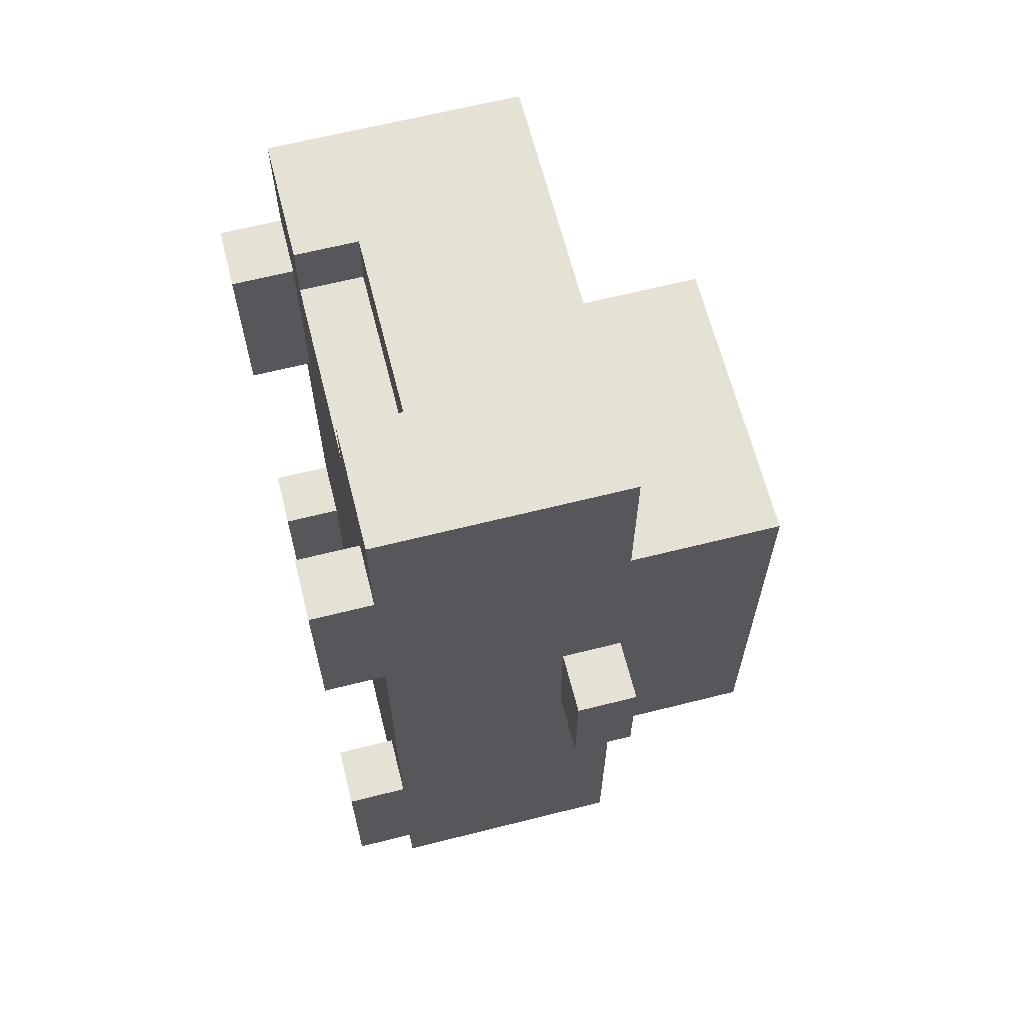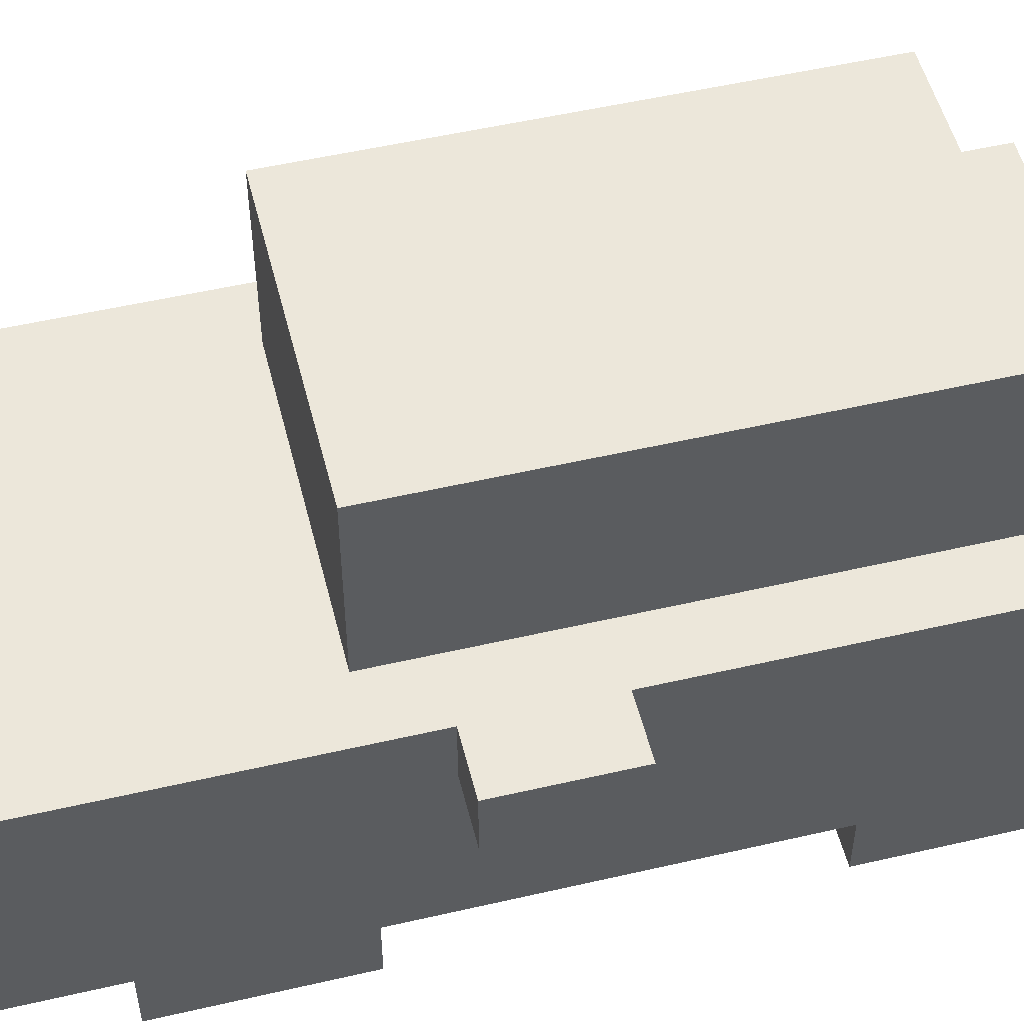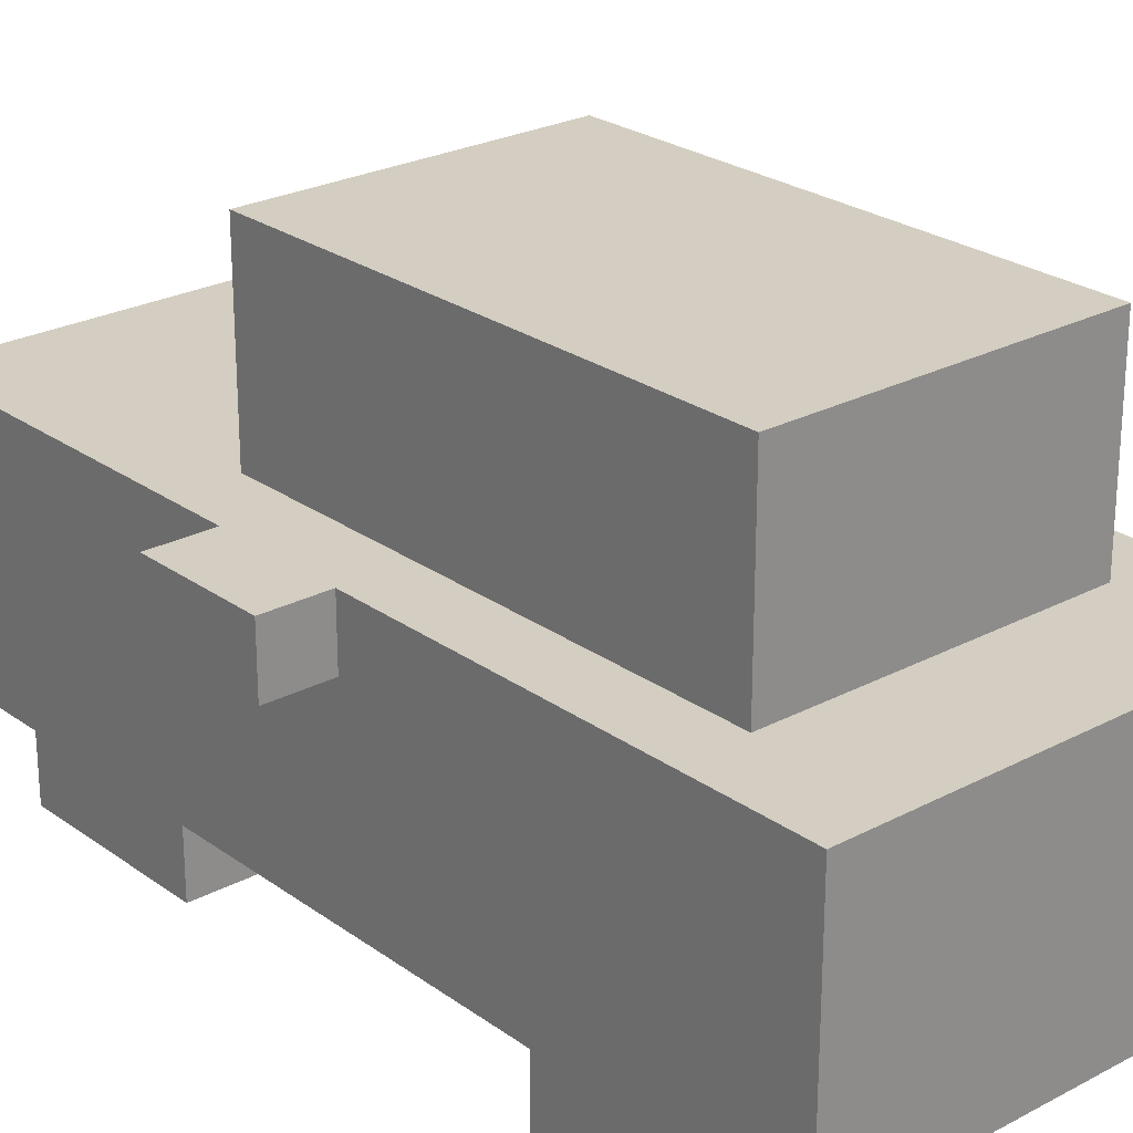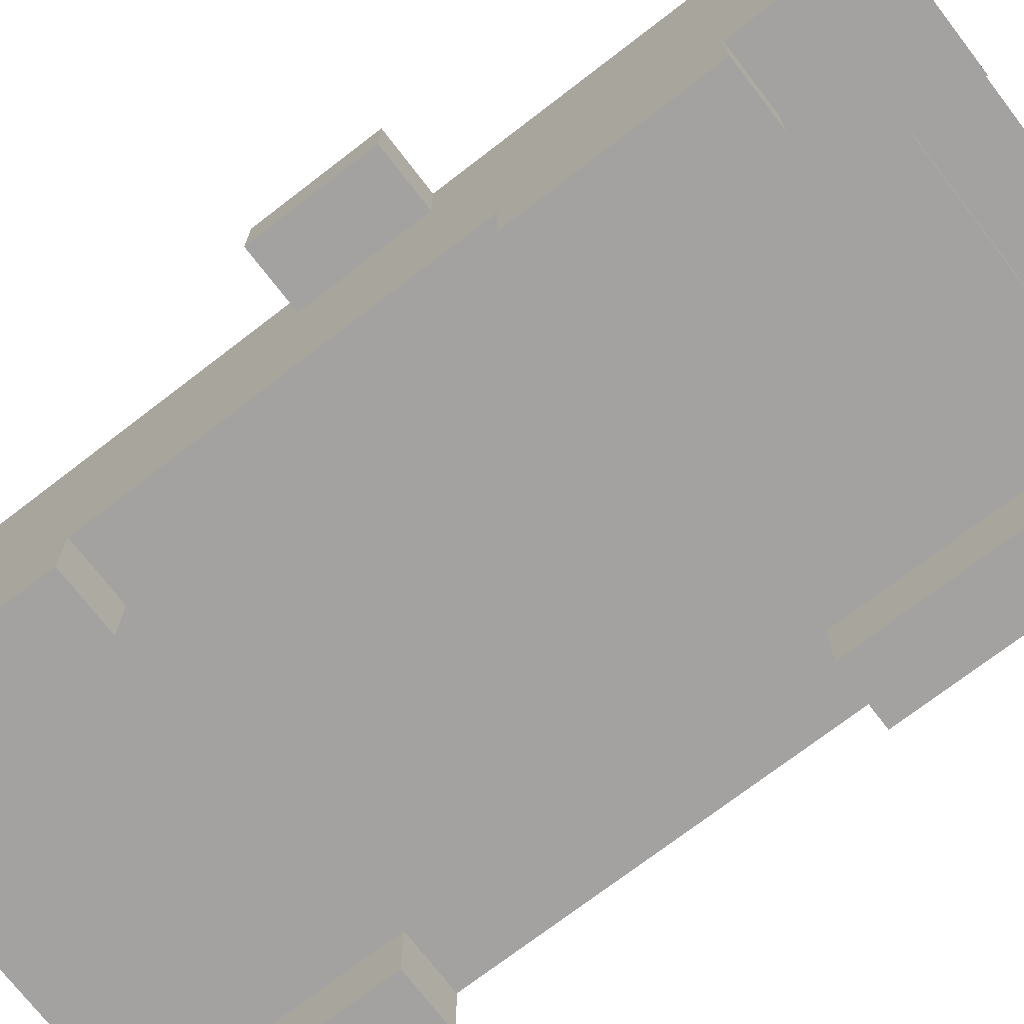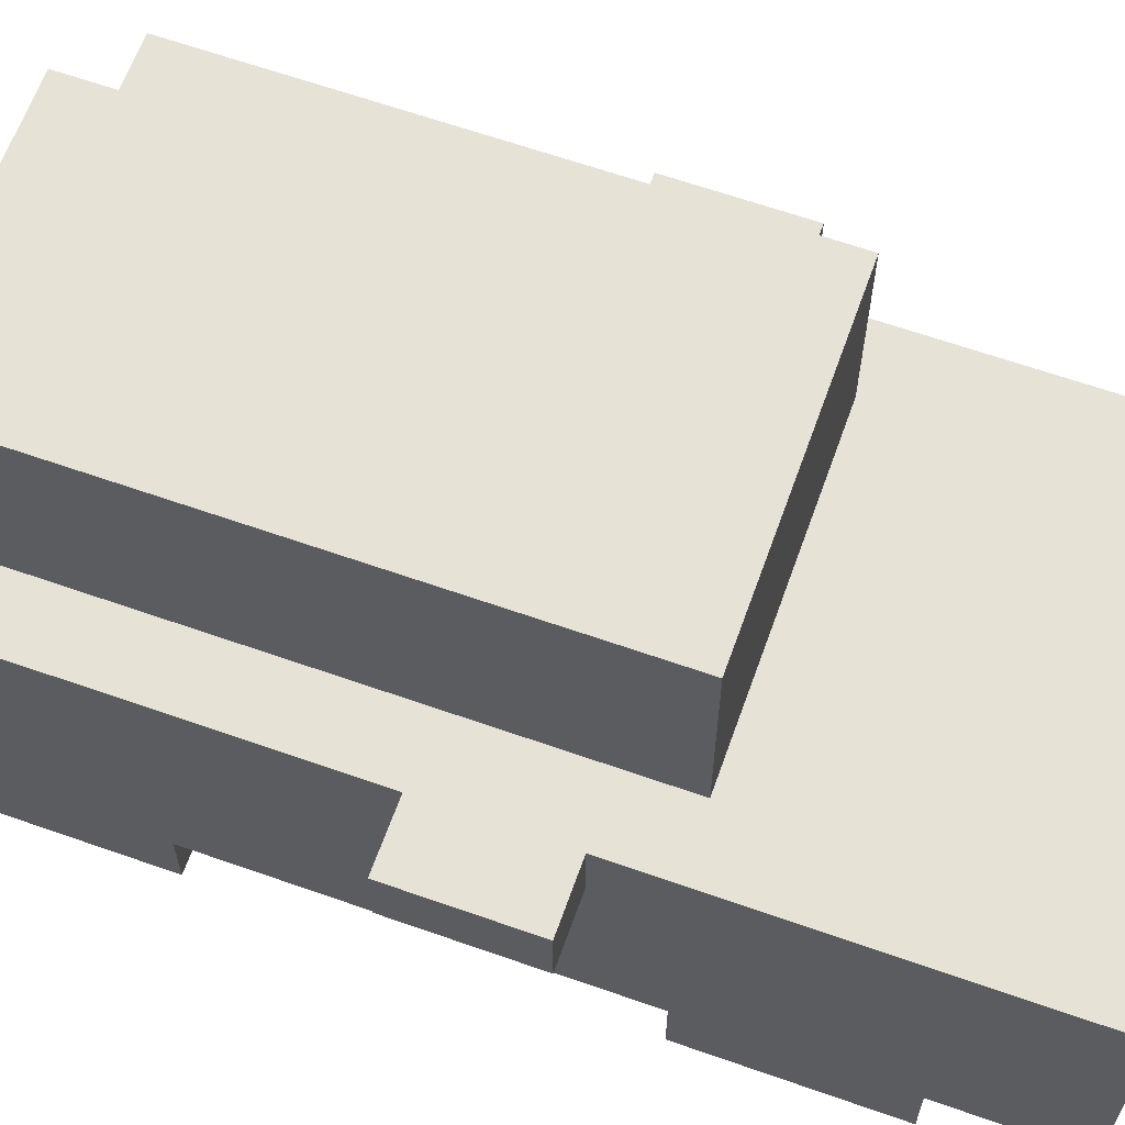
<metadata>
{"format":"obj","ext":"obj","renderer":"f3d","projection":"perspective","resolution":1024,"background":"white","views":[{"elev":64.7,"azim":75.8,"up":"+Z"},{"elev":52.4,"azim":76.0,"up":"+Y"},{"elev":24.9,"azim":139.2,"up":"+Y"},{"elev":-72.7,"azim":-52.4,"up":"+Y"},{"elev":63.8,"azim":-70.4,"up":"+Y"}]}
</metadata>
<code>
o
v 0 0.8 -0.6
v 0 0.8 -0.8
v 0 0.9 -0.6
v 0 0.9 -0.8
v 0.1 0.4 -0.2
v 0.1 0.4 -0.5
v 0.1 0.4 -1.1
v 0.1 0.4 -1.4
v 0.1 0.5 0
v 0.1 0.5 -0.2
v 0.1 0.5 -0.3
v 0.1 0.5 -0.4
v 0.1 0.5 -0.5
v 0.1 0.5 -1.1
v 0.1 0.5 -1.2
v 0.1 0.5 -1.3
v 0.1 0.5 -1.4
v 0.1 0.5 -1.5
v 0.1 0.6 0
v 0.1 0.6 -0.2
v 0.1 0.6 -0.3
v 0.1 0.6 -0.4
v 0.1 0.6 -0.5
v 0.1 0.6 -1.1
v 0.1 0.6 -1.2
v 0.1 0.6 -1.3
v 0.1 0.6 -1.4
v 0.1 0.6 -1.5
v 0.1 0.7 0
v 0.1 0.7 -0.2
v 0.1 0.7 -0.5
v 0.1 0.7 -1.1
v 0.1 0.7 -1.4
v 0.1 0.7 -1.5
v 0.1 0.8 -0.6
v 0.1 0.8 -0.8
v 0.1 0.9 0
v 0.1 0.9 -0.6
v 0.1 0.9 -0.8
v 0.1 0.9 -1.5
v 0.2 0.9 -0.5
v 0.2 0.9 -0.6
v 0.2 0.9 -1
v 0.2 0.9 -1.1
v 0.2 0.9 -1.2
v 0.2 0.9 -1.3
v 0.2 1.1 -0.6
v 0.2 1.1 -1
v 0.2 1.1 -1.1
v 0.2 1.1 -1.2
v 0.2 1.2 -0.5
v 0.2 1.2 -1.3
v 0.6 0.5 0
v 0.6 0.5 -0.1
v 0.6 0.6 0
v 0.6 0.6 -0.1
v 0.7 0.4 -0.2
v 0.7 0.4 -0.5
v 0.7 0.4 -1.1
v 0.7 0.4 -1.4
v 0.7 0.5 -0.2
v 0.7 0.5 -0.5
v 0.7 0.5 -1.1
v 0.7 0.5 -1.4
v 0.2 0.4 -0.2
v 0.2 0.4 -0.5
v 0.2 0.4 -1.1
v 0.2 0.4 -1.4
v 0.2 0.5 -0.2
v 0.2 0.5 -0.5
v 0.2 0.5 -1.1
v 0.2 0.5 -1.4
v 0.3 0.5 0
v 0.3 0.5 -0.1
v 0.3 0.6 0
v 0.3 0.6 -0.1
v 0.7 0.9 -0.5
v 0.7 0.9 -0.6
v 0.7 0.9 -1
v 0.7 0.9 -1.1
v 0.7 0.9 -1.2
v 0.7 0.9 -1.3
v 0.7 1.1 -0.6
v 0.7 1.1 -1
v 0.7 1.1 -1.1
v 0.7 1.1 -1.2
v 0.7 1.2 -0.5
v 0.7 1.2 -1.3
v 0.8 0.4 -0.2
v 0.8 0.4 -0.5
v 0.8 0.4 -1.1
v 0.8 0.4 -1.4
v 0.8 0.5 0
v 0.8 0.5 -0.2
v 0.8 0.5 -0.3
v 0.8 0.5 -0.4
v 0.8 0.5 -0.5
v 0.8 0.5 -1.1
v 0.8 0.5 -1.2
v 0.8 0.5 -1.3
v 0.8 0.5 -1.4
v 0.8 0.5 -1.5
v 0.8 0.6 0
v 0.8 0.6 -0.2
v 0.8 0.6 -0.3
v 0.8 0.6 -0.4
v 0.8 0.6 -0.5
v 0.8 0.6 -1.1
v 0.8 0.6 -1.2
v 0.8 0.6 -1.3
v 0.8 0.6 -1.4
v 0.8 0.6 -1.5
v 0.8 0.7 0
v 0.8 0.7 -0.2
v 0.8 0.7 -0.5
v 0.8 0.7 -1.1
v 0.8 0.7 -1.4
v 0.8 0.7 -1.5
v 0.8 0.8 -0.6
v 0.8 0.8 -0.8
v 0.8 0.9 0
v 0.8 0.9 -0.6
v 0.8 0.9 -0.8
v 0.8 0.9 -1.5
v 0.9 0.8 -0.6
v 0.9 0.8 -0.8
v 0.9 0.9 -0.6
v 0.9 0.9 -0.8
v 0.1 0.5 0
v 0.1 0.6 0
v 0.1 0.7 0
v 0.1 0.9 0
v 0.2 0.7 0
v 0.2 0.8 0
v 0.3 0.5 0
v 0.3 0.6 0
v 0.3 0.7 0
v 0.3 0.8 0
v 0.3 0.9 0
v 0.6 0.5 0
v 0.6 0.6 0
v 0.6 0.7 0
v 0.6 0.8 0
v 0.6 0.9 0
v 0.7 0.7 0
v 0.7 0.8 0
v 0.8 0.5 0
v 0.8 0.6 0
v 0.8 0.7 0
v 0.8 0.9 0
v 0.3 0.5 -0.1
v 0.3 0.6 -0.1
v 0.6 0.5 -0.1
v 0.6 0.6 -0.1
v 0.1 0.4 -0.2
v 0.1 0.5 -0.2
v 0.2 0.4 -0.2
v 0.2 0.5 -0.2
v 0.7 0.4 -0.2
v 0.7 0.5 -0.2
v 0.8 0.4 -0.2
v 0.8 0.5 -0.2
v 0.2 0.9 -0.5
v 0.2 1.2 -0.5
v 0.3 0.9 -0.5
v 0.3 1.1 -0.5
v 0.6 0.9 -0.5
v 0.6 1.1 -0.5
v 0.7 0.9 -0.5
v 0.7 1.2 -0.5
v 0 0.8 -0.6
v 0 0.9 -0.6
v 0.1 0.8 -0.6
v 0.1 0.9 -0.6
v 0.8 0.8 -0.6
v 0.8 0.9 -0.6
v 0.9 0.8 -0.6
v 0.9 0.9 -0.6
v 0.1 0.4 -1.1
v 0.1 0.5 -1.1
v 0.2 0.4 -1.1
v 0.2 0.5 -1.1
v 0.7 0.4 -1.1
v 0.7 0.5 -1.1
v 0.8 0.4 -1.1
v 0.8 0.5 -1.1
v 0.1 0.4 -0.5
v 0.1 0.5 -0.5
v 0.2 0.4 -0.5
v 0.2 0.5 -0.5
v 0.7 0.4 -0.5
v 0.7 0.5 -0.5
v 0.8 0.4 -0.5
v 0.8 0.5 -0.5
v 0 0.8 -0.8
v 0 0.9 -0.8
v 0.1 0.8 -0.8
v 0.1 0.9 -0.8
v 0.8 0.8 -0.8
v 0.8 0.9 -0.8
v 0.9 0.8 -0.8
v 0.9 0.9 -0.8
v 0.2 0.9 -1.3
v 0.2 1.2 -1.3
v 0.3 0.9 -1.3
v 0.3 1.1 -1.3
v 0.6 0.9 -1.3
v 0.6 1.1 -1.3
v 0.7 0.9 -1.3
v 0.7 1.2 -1.3
v 0.1 0.4 -1.4
v 0.1 0.5 -1.4
v 0.2 0.4 -1.4
v 0.2 0.5 -1.4
v 0.7 0.4 -1.4
v 0.7 0.5 -1.4
v 0.8 0.4 -1.4
v 0.8 0.5 -1.4
v 0.1 0.5 -1.5
v 0.1 0.6 -1.5
v 0.1 0.7 -1.5
v 0.1 0.9 -1.5
v 0.3 0.7 -1.5
v 0.3 0.9 -1.5
v 0.6 0.7 -1.5
v 0.6 0.9 -1.5
v 0.8 0.5 -1.5
v 0.8 0.6 -1.5
v 0.8 0.7 -1.5
v 0.8 0.9 -1.5
v 0.1 0.4 -0.2
v 0.2 0.4 -0.2
v 0.7 0.4 -0.2
v 0.8 0.4 -0.2
v 0.1 0.4 -0.5
v 0.2 0.4 -0.5
v 0.7 0.4 -0.5
v 0.8 0.4 -0.5
v 0.1 0.4 -1.1
v 0.2 0.4 -1.1
v 0.7 0.4 -1.1
v 0.8 0.4 -1.1
v 0.1 0.4 -1.4
v 0.2 0.4 -1.4
v 0.7 0.4 -1.4
v 0.8 0.4 -1.4
v 0.1 0.5 0
v 0.3 0.5 0
v 0.6 0.5 0
v 0.8 0.5 0
v 0.3 0.5 -0.1
v 0.6 0.5 -0.1
v 0.1 0.5 -0.2
v 0.2 0.5 -0.2
v 0.7 0.5 -0.2
v 0.8 0.5 -0.2
v 0.1 0.5 -0.5
v 0.2 0.5 -0.5
v 0.7 0.5 -0.5
v 0.8 0.5 -0.5
v 0.1 0.5 -1.1
v 0.2 0.5 -1.1
v 0.7 0.5 -1.1
v 0.8 0.5 -1.1
v 0.1 0.5 -1.4
v 0.2 0.5 -1.4
v 0.7 0.5 -1.4
v 0.8 0.5 -1.4
v 0.1 0.5 -1.5
v 0.8 0.5 -1.5
v 0.3 0.6 0
v 0.6 0.6 0
v 0.3 0.6 -0.1
v 0.6 0.6 -0.1
v 0 0.8 -0.6
v 0.1 0.8 -0.6
v 0.8 0.8 -0.6
v 0.9 0.8 -0.6
v 0 0.8 -0.8
v 0.1 0.8 -0.8
v 0.8 0.8 -0.8
v 0.9 0.8 -0.8
v 0.1 0.9 0
v 0.3 0.9 0
v 0.6 0.9 0
v 0.8 0.9 0
v 0.2 0.9 -0.5
v 0.3 0.9 -0.5
v 0.6 0.9 -0.5
v 0.7 0.9 -0.5
v 0 0.9 -0.6
v 0.1 0.9 -0.6
v 0.2 0.9 -0.6
v 0.7 0.9 -0.6
v 0.8 0.9 -0.6
v 0.9 0.9 -0.6
v 0 0.9 -0.8
v 0.1 0.9 -0.8
v 0.8 0.9 -0.8
v 0.9 0.9 -0.8
v 0.2 0.9 -1
v 0.7 0.9 -1
v 0.2 0.9 -1.1
v 0.7 0.9 -1.1
v 0.2 0.9 -1.2
v 0.7 0.9 -1.2
v 0.2 0.9 -1.3
v 0.3 0.9 -1.3
v 0.6 0.9 -1.3
v 0.7 0.9 -1.3
v 0.1 0.9 -1.5
v 0.3 0.9 -1.5
v 0.6 0.9 -1.5
v 0.8 0.9 -1.5
v 0.2 1.2 -0.5
v 0.7 1.2 -0.5
v 0.2 1.2 -1.3
v 0.7 1.2 -1.3
f 3 2 1
f 4 2 3
f 10 6 5
f 11 6 10
f 12 6 11
f 13 6 12
f 14 8 7
f 15 8 14
f 16 8 15
f 17 8 16
f 19 10 9
f 20 11 10
f 20 10 19
f 21 12 11
f 21 11 20
f 22 13 12
f 22 12 21
f 23 14 13
f 23 13 22
f 24 15 14
f 24 14 23
f 25 16 15
f 25 15 24
f 26 17 16
f 26 16 25
f 27 18 17
f 27 17 26
f 28 18 27
f 29 20 19
f 30 21 20
f 30 20 29
f 30 22 21
f 30 23 22
f 31 24 23
f 31 23 30
f 32 26 25
f 32 24 31
f 32 27 26
f 32 25 24
f 33 28 27
f 33 27 32
f 34 28 33
f 35 31 30
f 35 32 31
f 35 34 33
f 35 33 32
f 35 30 29
f 36 34 35
f 37 35 29
f 38 35 37
f 39 34 36
f 40 34 39
f 47 42 41
f 47 43 42
f 48 44 43
f 48 43 47
f 49 45 44
f 49 44 48
f 50 46 45
f 50 45 49
f 51 49 48
f 51 48 47
f 51 50 49
f 51 47 41
f 52 46 50
f 52 50 51
f 55 54 53
f 56 54 55
f 61 58 57
f 62 58 61
f 63 60 59
f 64 60 63
f 65 66 69
f 69 66 70
f 67 68 71
f 71 68 72
f 73 74 75
f 75 74 76
f 77 78 83
f 78 79 83
f 79 80 84
f 83 79 84
f 80 81 85
f 84 80 85
f 81 82 86
f 85 81 86
f 84 85 87
f 83 84 87
f 85 86 87
f 77 83 87
f 86 82 88
f 87 86 88
f 89 90 94
f 94 90 95
f 95 90 96
f 96 90 97
f 91 92 98
f 98 92 99
f 99 92 100
f 100 92 101
f 93 94 103
f 94 95 104
f 103 94 104
f 95 96 105
f 104 95 105
f 96 97 106
f 105 96 106
f 97 98 107
f 106 97 107
f 98 99 108
f 107 98 108
f 99 100 109
f 108 99 109
f 100 101 110
f 109 100 110
f 101 102 111
f 110 101 111
f 111 102 112
f 103 104 113
f 104 105 114
f 113 104 114
f 105 106 114
f 106 107 114
f 107 108 115
f 114 107 115
f 109 110 116
f 115 108 116
f 110 111 116
f 108 109 116
f 111 112 117
f 116 111 117
f 117 112 118
f 114 115 119
f 115 116 119
f 117 118 119
f 116 117 119
f 113 114 119
f 119 118 120
f 113 119 121
f 121 119 122
f 120 118 123
f 123 118 124
f 125 126 127
f 127 126 128
f 133 131 130
f 133 132 131
f 134 132 133
f 135 130 129
f 136 133 130
f 136 130 135
f 137 134 133
f 137 133 136
f 138 132 134
f 138 134 137
f 139 132 138
f 141 137 136
f 141 139 138
f 141 138 137
f 142 139 141
f 143 139 142
f 144 139 143
f 145 142 141
f 145 143 142
f 146 144 143
f 146 143 145
f 147 141 140
f 148 145 141
f 148 141 147
f 149 146 145
f 149 145 148
f 150 144 146
f 150 146 149
f 153 152 151
f 154 152 153
f 157 156 155
f 158 156 157
f 161 160 159
f 162 160 161
f 165 164 163
f 166 164 165
f 167 166 165
f 168 164 166
f 168 166 167
f 169 168 167
f 170 164 168
f 170 168 169
f 173 172 171
f 174 172 173
f 177 176 175
f 178 176 177
f 181 180 179
f 182 180 181
f 185 184 183
f 186 184 185
f 187 188 189
f 189 188 190
f 191 192 193
f 193 192 194
f 195 196 197
f 197 196 198
f 199 200 201
f 201 200 202
f 203 204 205
f 205 204 206
f 205 206 207
f 206 204 208
f 207 206 208
f 207 208 209
f 208 204 210
f 209 208 210
f 211 212 213
f 213 212 214
f 215 216 217
f 217 216 218
f 220 221 223
f 221 222 223
f 223 222 224
f 220 223 225
f 223 224 225
f 225 224 226
f 219 220 227
f 220 225 228
f 227 220 228
f 225 226 229
f 228 225 229
f 229 226 230
f 235 232 231
f 236 232 235
f 237 234 233
f 238 234 237
f 243 240 239
f 244 240 243
f 245 242 241
f 246 242 245
f 251 248 247
f 252 250 249
f 253 251 247
f 253 252 251
f 254 252 253
f 255 250 252
f 255 252 254
f 256 250 255
f 258 255 254
f 259 255 258
f 261 258 257
f 261 260 259
f 261 259 258
f 262 260 261
f 263 260 262
f 264 260 263
f 266 263 262
f 267 263 266
f 269 266 265
f 269 268 267
f 269 267 266
f 270 268 269
f 273 272 271
f 274 272 273
f 279 276 275
f 280 276 279
f 281 278 277
f 282 278 281
f 283 284 287
f 284 285 288
f 287 284 288
f 285 286 289
f 288 285 289
f 289 286 290
f 283 287 292
f 292 287 293
f 290 286 294
f 294 286 295
f 291 292 297
f 292 293 298
f 297 292 298
f 295 296 299
f 294 295 299
f 299 296 300
f 298 293 301
f 294 299 302
f 298 301 303
f 302 299 304
f 298 303 305
f 304 299 306
f 298 305 307
f 306 299 310
f 298 307 311
f 307 308 311
f 308 309 312
f 311 308 312
f 309 310 313
f 312 309 313
f 310 299 314
f 313 310 314
f 315 316 317
f 317 316 318

</code>
